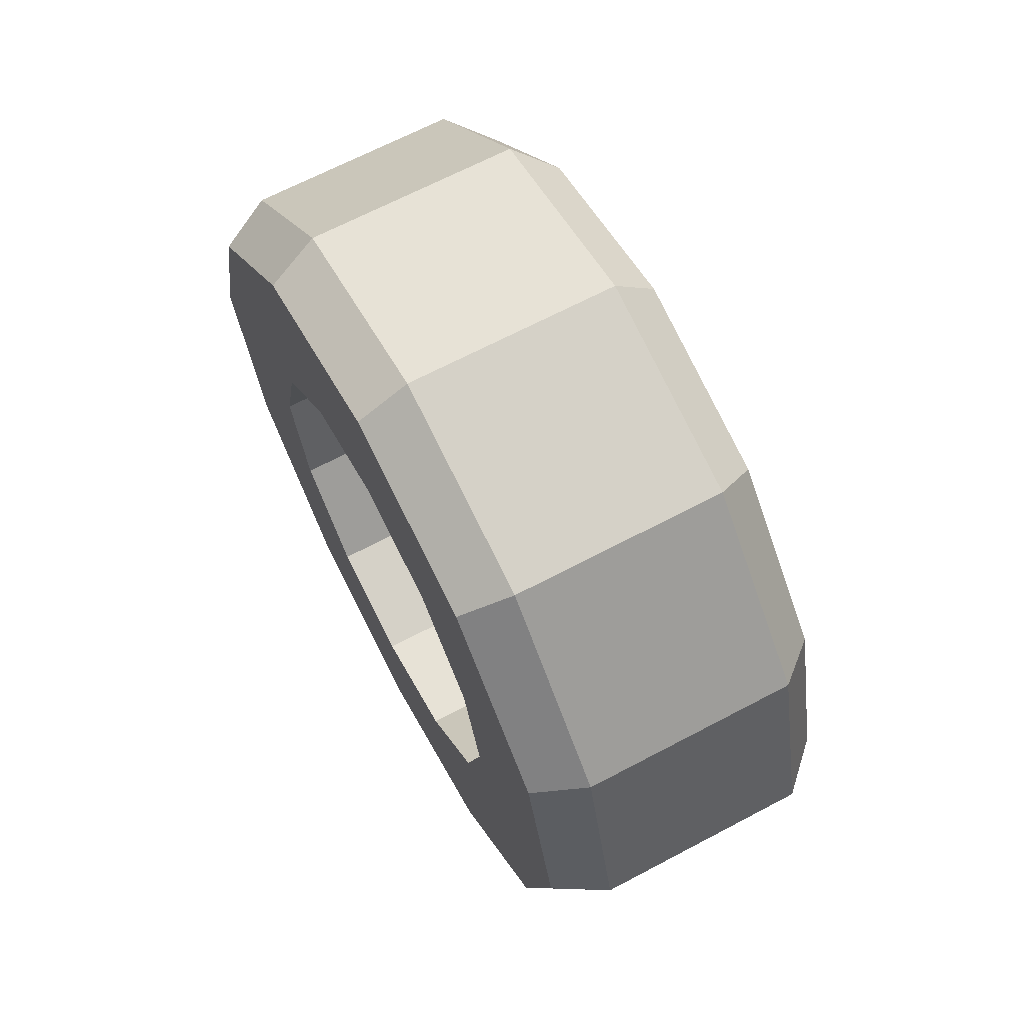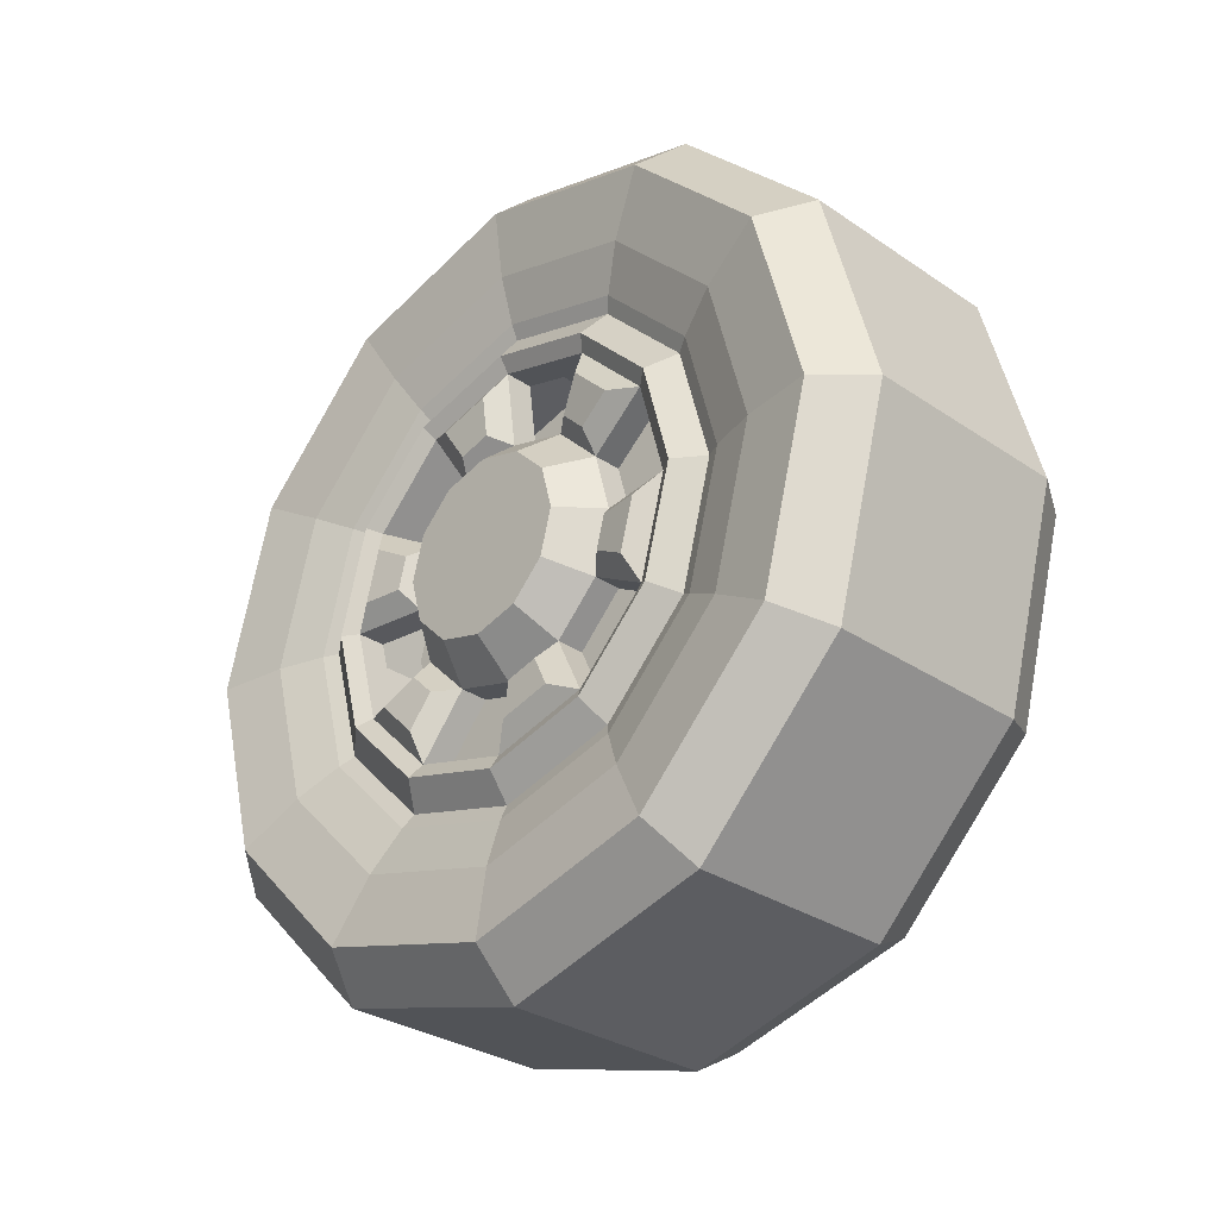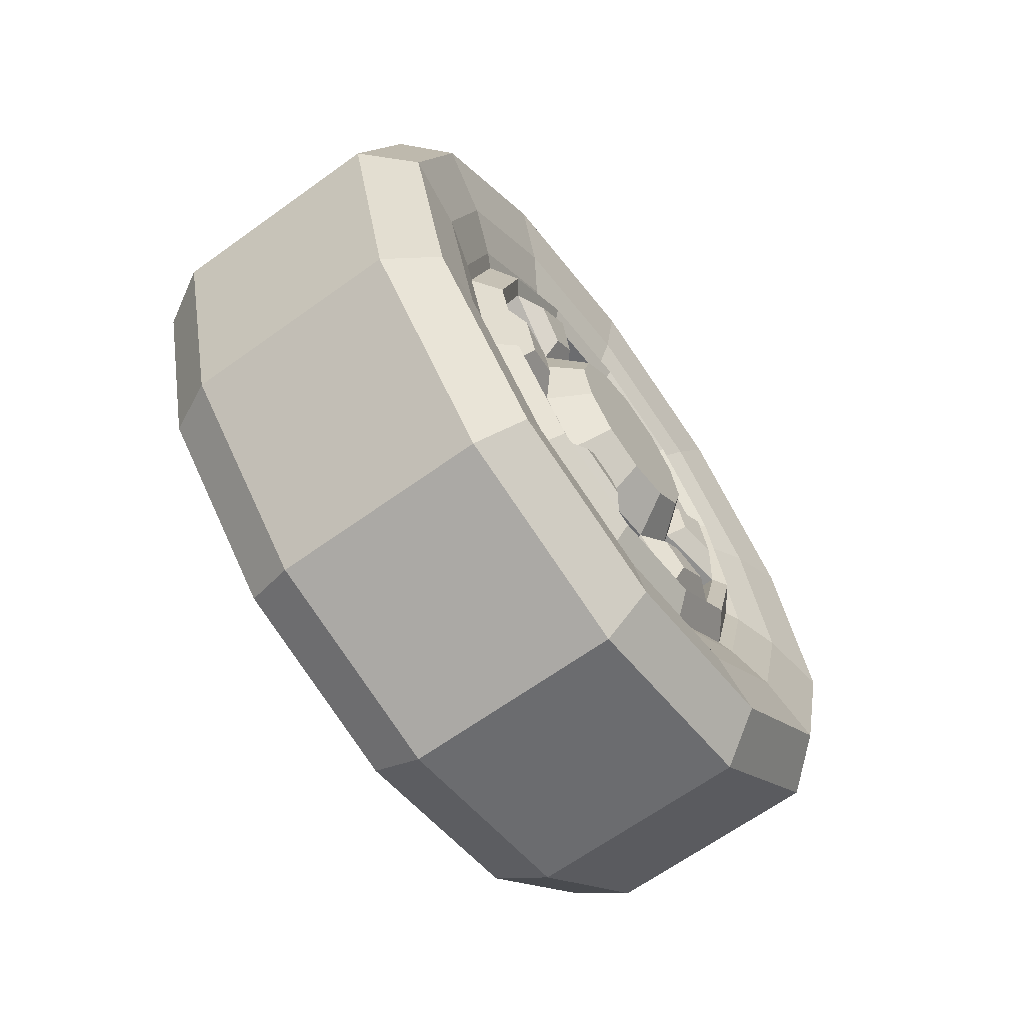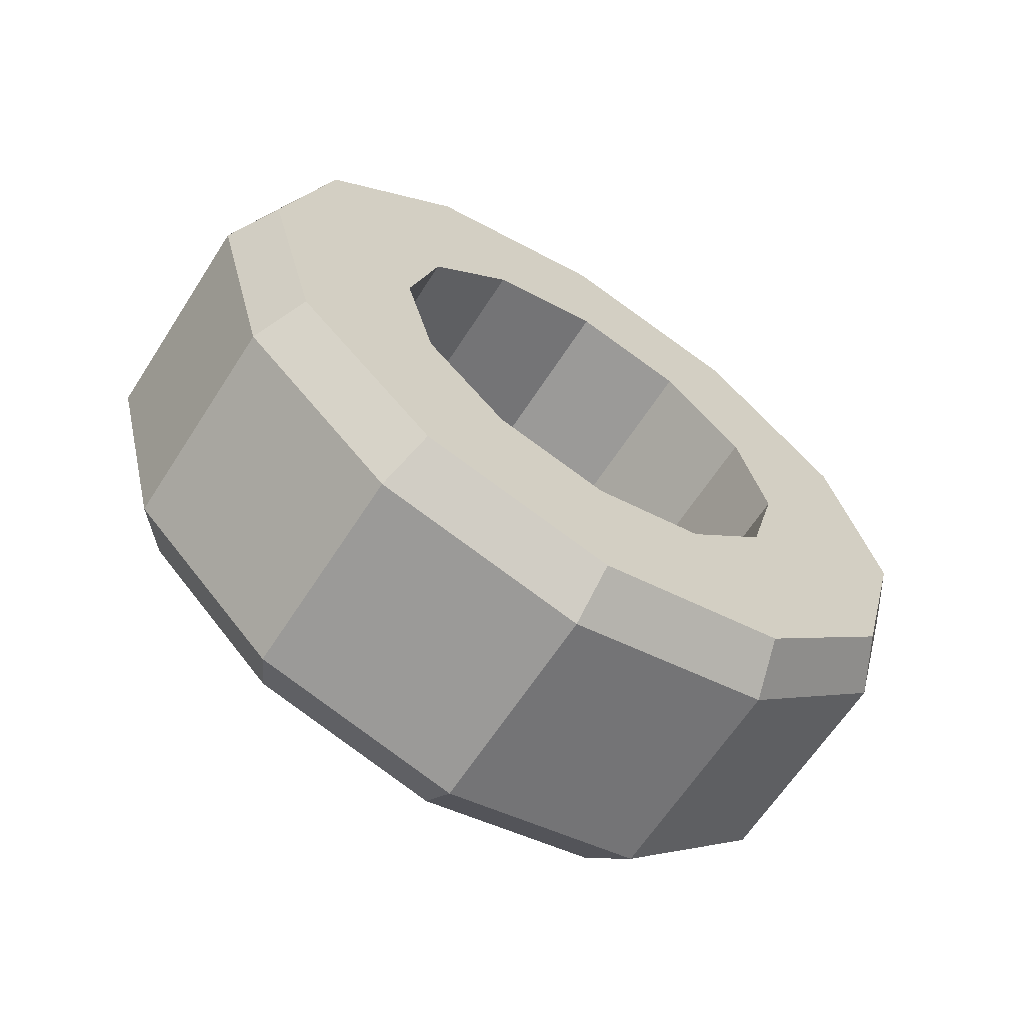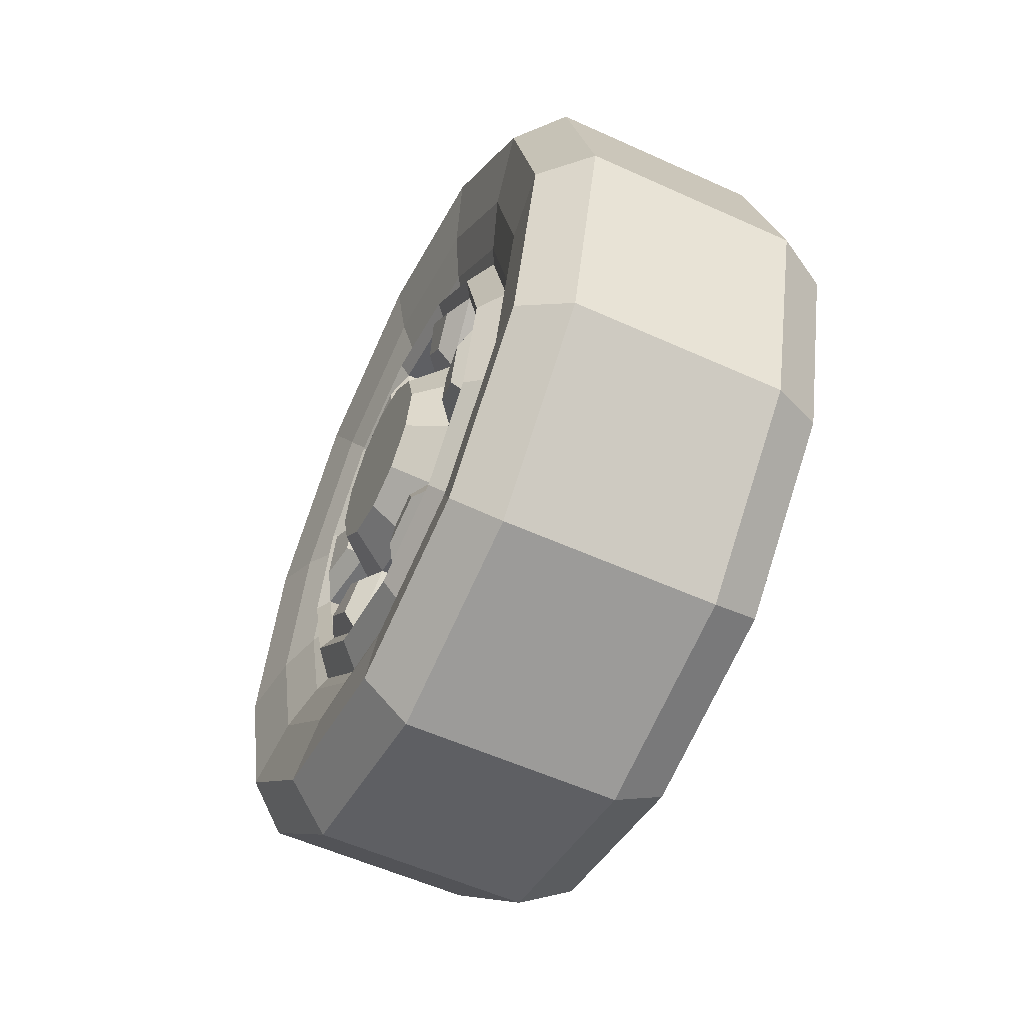
<metadata>
{"format":"obj","ext":"obj","renderer":"f3d","projection":"perspective","resolution":1024,"background":"white","views":[{"elev":67.0,"azim":152.1,"up":"+Y"},{"elev":-30.0,"azim":-44.8,"up":"+Z"},{"elev":-65.5,"azim":-144.1,"up":"+Y"},{"elev":-64.1,"azim":57.2,"up":"+Z"},{"elev":-55.9,"azim":-25.5,"up":"+Z"}]}
</metadata>
<code>
o SM_Veh_Car_Ambo_Wheel_fr_Mesh.008
v -0.04969 -0.1623 -0.09389
v -0.04969 -0.09381 -0.1624
v -0.04969 -0.000181 -0.1875
v -0.04969 0.09344 -0.1624
v -0.04969 0.162 -0.09389
v -0.04969 0.1871 -0.000264
v -0.04969 0.162 0.09336
v -0.04969 0.09344 0.1619
v -0.04969 -0.000181 0.187
v -0.04969 -0.09381 0.1619
v -0.04969 -0.1623 0.09336
v -0.04969 -0.1874 -0.000264
v -0.01556 -0.1623 -0.09389
v -0.01556 -0.09381 -0.1624
v -0.01556 -0.000181 -0.000264
v -0.01556 -0.000181 -0.1875
v -0.01556 0.09344 -0.1624
v -0.01556 0.162 -0.09389
v -0.01556 0.1871 -0.000264
v -0.01556 0.162 0.09336
v -0.01556 0.09344 0.1619
v -0.01556 -0.000181 0.187
v -0.01556 -0.09381 0.1619
v -0.01556 -0.1623 0.09336
v -0.01556 -0.1874 -0.000264
v -0.04969 -0.1046 -0.06055
v -0.04969 -0.06047 -0.1047
v -0.04969 -0.000181 -0.000264
v -0.04969 -0.000181 -0.1208
v -0.04969 0.06011 -0.1047
v -0.04969 0.1042 -0.06055
v -0.04969 0.1204 -0.000264
v -0.04969 0.1042 0.06003
v -0.04969 0.06011 0.1042
v -0.04969 -0.000181 0.1203
v -0.04969 -0.06047 0.1042
v -0.04969 -0.1046 0.06003
v -0.04969 -0.1208 -0.000264
v -0.1173 -0.2115 -0.1223
v -0.1173 -0.1222 -0.2116
v -0.1173 -0.000181 -0.2443
v -0.1173 0.1218 -0.2116
v -0.1173 0.2111 -0.1223
v -0.1173 0.2438 -0.000264
v -0.1173 0.2111 0.1217
v -0.1173 0.1218 0.211
v -0.1173 -0.000181 0.2437
v -0.1173 -0.1222 0.211
v -0.1173 -0.2115 0.1217
v -0.1173 -0.2442 -0.000264
v -0.1107 -0.1989 -0.115
v -0.1107 -0.1149 -0.199
v -0.1107 -0.000181 -0.2297
v -0.1107 0.1145 -0.199
v -0.1107 0.1985 -0.115
v -0.1107 0.2293 -0.000264
v -0.1107 0.1985 0.1145
v -0.1107 0.1145 0.1984
v -0.1107 -0.000181 0.2292
v -0.1107 -0.1149 0.1984
v -0.1107 -0.1989 0.1145
v -0.1107 -0.2296 -0.000264
v -0.1303 -0.176 -0.1017
v -0.1303 -0.1017 -0.176
v -0.1303 -0.000181 -0.2032
v -0.1303 0.1013 -0.176
v -0.1303 0.1756 -0.1017
v -0.1303 0.2028 -0.000264
v -0.1303 0.1756 0.1012
v -0.1303 0.1013 0.1755
v -0.1303 -0.000181 0.2027
v -0.1303 -0.1017 0.1755
v -0.1303 -0.176 0.1012
v -0.1303 -0.2031 -0.000264
v -0.121 -0.1632 -0.09438
v -0.121 -0.0943 -0.1633
v -0.121 -0.000181 -0.1885
v -0.121 0.09394 -0.1633
v -0.121 0.1628 -0.09438
v -0.121 0.1881 -0.000264
v -0.121 0.1628 0.09385
v -0.121 0.09394 0.1628
v -0.121 -0.000181 0.188
v -0.121 -0.0943 0.1628
v -0.121 -0.1632 0.09385
v -0.121 -0.1884 -0.000264
v -0.1113 -0.1015 -0.05874
v -0.1113 -0.05865 -0.1015
v -0.1113 -0.000181 -0.1172
v -0.1113 0.05829 -0.1015
v -0.1113 0.1011 -0.05874
v -0.1113 0.1168 -0.000264
v -0.1113 0.1011 0.05821
v -0.1113 0.05829 0.101
v -0.1113 -0.000181 0.1167
v -0.1113 -0.05865 0.101
v -0.1113 -0.1015 0.05821
v -0.1113 -0.1171 -0.000264
v -0.1476 -0.0745 -0.04317
v -0.1476 -0.04309 -0.07458
v -0.1476 -0.000181 -0.000264
v -0.1476 -0.000181 -0.08608
v -0.1476 0.04273 -0.07458
v -0.1476 0.07414 -0.04317
v -0.1476 0.08563 -0.000264
v -0.1476 0.07414 0.04264
v -0.1476 0.04273 0.07405
v -0.1476 -0.000181 0.08555
v -0.1476 -0.04309 0.07405
v -0.1476 -0.0745 0.04264
v -0.1476 -0.08599 -0.000264
v -0.1334 -0.06747 -0.1526
v -0.1334 -0.01808 -0.1658
v -0.1284 -0.01808 -0.1284
v -0.1284 -0.04877 -0.1202
v -0.1334 0.09811 -0.1347
v -0.1334 0.1343 -0.09856
v -0.1284 0.1019 -0.07986
v -0.1284 0.07941 -0.1023
v -0.1334 0.1654 0.01764
v -0.1334 0.1522 0.06702
v -0.1284 0.1198 0.04832
v -0.1284 0.128 0.01764
v -0.1334 0.06711 0.1521
v -0.1334 0.01772 0.1653
v -0.1284 0.01772 0.1279
v -0.1284 0.0484 0.1197
v -0.1334 -0.09848 0.1342
v -0.1334 -0.1346 0.09803
v -0.1284 -0.1022 0.07933
v -0.1284 -0.07977 0.1018
v -0.1334 -0.1658 -0.01817
v -0.1334 -0.1525 -0.06755
v -0.1284 -0.1201 -0.04885
v -0.1284 -0.1284 -0.01817
v 0.1572 -0.3198 -0.1848
v 0.1572 -0.1847 -0.3199
v 0.1572 -0.000181 -0.3694
v 0.1572 0.1844 -0.3199
v 0.1572 0.3195 -0.1848
v 0.1572 0.3689 -0.000264
v 0.1572 0.3195 0.1843
v 0.1572 0.1844 0.3194
v 0.1572 -0.000181 0.3688
v 0.1572 -0.1847 0.3194
v 0.1572 -0.3198 0.1843
v 0.1572 -0.3693 -0.000264
v -0.1406 -0.3085 -0.1783
v -0.1406 -0.1782 -0.3086
v -0.1406 -0.000181 -0.3563
v -0.1406 0.1778 -0.3086
v -0.1406 0.3081 -0.1783
v -0.1406 0.3558 -0.000264
v -0.1406 0.3081 0.1777
v -0.1406 0.1778 0.308
v -0.1406 -0.000181 0.3557
v -0.1406 -0.1782 0.308
v -0.1406 -0.3085 0.1777
v -0.1406 -0.3562 -0.000264
v -0.09825 0.1986 -0.3446
v -0.09825 -0.000181 -0.3978
v -0.09825 -0.199 -0.3446
v -0.09825 -0.3445 -0.1991
v -0.09825 -0.3978 -0.000264
v -0.09825 -0.3445 0.1985
v -0.09825 -0.199 0.3441
v -0.09825 -0.000181 0.3973
v -0.09825 0.1986 0.3441
v -0.09825 0.3441 0.1985
v -0.09825 0.3974 -0.000264
v -0.09825 0.3441 -0.1991
v 0.1073 0.1986 -0.3446
v 0.1073 -0.000181 -0.3978
v 0.1073 -0.199 -0.3446
v 0.1073 -0.3445 -0.1991
v 0.1073 -0.3978 -0.000264
v 0.1073 -0.3445 0.1985
v 0.1073 -0.199 0.3441
v 0.1073 -0.000181 0.3973
v 0.1073 0.1986 0.3441
v 0.1073 0.3441 0.1985
v 0.1073 0.3974 -0.000264
v 0.1073 0.3441 -0.1991
v -0.1311 -0.1448 -0.2508
v -0.1311 -0.2507 -0.1449
v -0.1311 -0.000181 -0.2895
v -0.1311 0.1445 -0.2508
v -0.1311 0.2503 -0.1449
v -0.1311 0.2891 -0.000264
v -0.1311 0.2503 0.1444
v -0.1311 0.1445 0.2503
v -0.1311 -0.000181 0.289
v -0.1311 -0.1448 0.2503
v -0.1311 -0.2507 0.1444
v -0.1311 -0.2895 -0.000264
v 0.1572 -0.1899 -0.1098
v 0.1572 -0.1097 -0.19
v 0.1572 -0.000181 -0.2193
v 0.1572 0.1093 -0.19
v 0.1572 0.1895 -0.1098
v 0.1572 0.2189 -0.000264
v 0.1572 0.1895 0.1093
v 0.1572 0.1093 0.1894
v 0.1572 -0.000181 0.2188
v 0.1572 -0.1097 0.1894
v 0.1572 -0.1899 0.1093
v 0.1572 -0.2192 -0.000264
v -0.1113 -0.2172 -0.1256
v -0.1113 -0.1255 -0.2173
v -0.1113 -0.000181 -0.2509
v -0.1113 0.1251 -0.2173
v -0.1113 0.2169 -0.1256
v -0.1113 0.2505 -0.000264
v -0.1113 0.2169 0.1251
v -0.1113 0.1251 0.2168
v -0.1113 -0.000181 0.2504
v -0.1113 -0.1255 0.2168
v -0.1113 -0.2172 0.1251
v -0.1113 -0.2508 -0.000264
v -0.09736 -0.1897 -0.1097
v -0.09736 -0.1096 -0.1898
v -0.09736 -0.000181 -0.2191
v -0.09736 0.1092 -0.1898
v -0.09736 0.1893 -0.1097
v -0.09736 0.2186 -0.000264
v -0.09736 0.1893 0.1091
v -0.09736 0.1092 0.1892
v -0.09736 -0.000181 0.2186
v -0.09736 -0.1096 0.1892
v -0.09736 -0.1897 0.1091
v -0.09736 -0.219 -0.000264
v -0.09413 -0.1632 -0.09438
v -0.09413 -0.0943 -0.1633
v -0.09413 -0.000181 -0.1885
v -0.09413 0.09394 -0.1633
v -0.09413 0.1628 -0.09438
v -0.09413 0.1881 -0.000264
v -0.09413 0.1628 0.09385
v -0.09413 0.09394 0.1628
v -0.09413 -0.000181 0.188
v -0.09413 -0.0943 0.1628
v -0.09413 -0.1632 0.09385
v -0.09413 -0.1884 -0.000264
v -0.08451 -0.1015 -0.05874
v -0.08451 -0.05865 -0.1015
v -0.08451 -0.000181 -0.1172
v -0.08451 0.05829 -0.1015
v -0.08451 0.1011 -0.05874
v -0.08451 0.1168 -0.000264
v -0.08451 0.1011 0.05821
v -0.08451 0.05829 0.101
v -0.08451 -0.000181 0.1167
v -0.08451 -0.05865 0.101
v -0.08451 -0.1015 0.05821
v -0.08451 -0.1171 -0.000264
f 13 14 15
f 14 16 15
f 16 17 15
f 17 18 15
f 18 19 15
f 19 20 15
f 20 21 15
f 21 22 15
f 22 23 15
f 23 24 15
f 24 25 15
f 25 13 15
f 26 28 27
f 27 28 29
f 29 28 30
f 30 28 31
f 31 28 32
f 32 28 33
f 33 28 34
f 34 28 35
f 35 28 36
f 36 28 37
f 37 28 38
f 38 28 26
f 1 2 14 13
f 2 3 16 14
f 3 4 17 16
f 4 5 18 17
f 5 6 19 18
f 6 7 20 19
f 7 8 21 20
f 8 9 22 21
f 9 10 23 22
f 10 11 24 23
f 11 12 25 24
f 12 1 13 25
f 1 26 27 2
f 2 27 29 3
f 3 29 30 4
f 4 30 31 5
f 5 31 32 6
f 6 32 33 7
f 7 33 34 8
f 8 34 35 9
f 9 35 36 10
f 10 36 37 11
f 11 37 38 12
f 12 38 26 1
f 99 101 100
f 100 101 102
f 102 101 103
f 103 101 104
f 104 101 105
f 105 101 106
f 106 101 107
f 107 101 108
f 108 101 109
f 109 101 110
f 110 101 111
f 111 101 99
f 39 51 52 40
f 40 52 53 41
f 41 53 54 42
f 42 54 55 43
f 43 55 56 44
f 44 56 57 45
f 45 57 58 46
f 46 58 59 47
f 47 59 60 48
f 48 60 61 49
f 49 61 62 50
f 50 62 51 39
f 51 63 64 52
f 52 64 65 53
f 53 65 66 54
f 54 66 67 55
f 55 67 68 56
f 56 68 69 57
f 57 69 70 58
f 58 70 71 59
f 59 71 72 60
f 60 72 73 61
f 61 73 74 62
f 62 74 63 51
f 63 75 76 64
f 64 76 77 65
f 65 77 78 66
f 66 78 79 67
f 67 79 80 68
f 68 80 81 69
f 69 81 82 70
f 70 82 83 71
f 71 83 84 72
f 72 84 85 73
f 73 85 86 74
f 74 86 75 63
f 112 115 114 113
f 116 119 118 117
f 120 123 122 121
f 124 127 126 125
f 128 131 130 129
f 132 135 134 133
f 87 99 100 88
f 88 100 102 89
f 89 102 103 90
f 90 103 104 91
f 91 104 105 92
f 92 105 106 93
f 93 106 107 94
f 94 107 108 95
f 95 108 109 96
f 96 109 110 97
f 97 110 111 98
f 98 111 99 87
f 76 112 113 77
f 77 113 114 89
f 89 114 115 88
f 88 115 112 76
f 78 116 117 79
f 79 117 118 91
f 91 118 119 90
f 90 119 116 78
f 80 120 121 81
f 81 121 122 93
f 93 122 123 92
f 92 123 120 80
f 82 124 125 83
f 83 125 126 95
f 95 126 127 94
f 94 127 124 82
f 84 128 129 85
f 85 129 130 97
f 97 130 131 96
f 96 131 128 84
f 86 132 133 75
f 75 133 134 87
f 87 134 135 98
f 98 135 132 86
f 136 175 174 137
f 137 174 173 138
f 138 173 172 139
f 139 172 183 140
f 140 183 182 141
f 141 182 181 142
f 142 181 180 143
f 143 180 179 144
f 144 179 178 145
f 145 178 177 146
f 146 177 176 147
f 147 176 175 136
f 161 150 151 160
f 162 149 150 161
f 163 148 149 162
f 164 159 148 163
f 165 158 159 164
f 166 157 158 165
f 167 156 157 166
f 168 155 156 167
f 169 154 155 168
f 170 153 154 169
f 171 152 153 170
f 160 151 152 171
f 173 161 160 172
f 174 162 161 173
f 175 163 162 174
f 176 164 163 175
f 177 165 164 176
f 178 166 165 177
f 179 167 166 178
f 180 168 167 179
f 181 169 168 180
f 182 170 169 181
f 183 171 170 182
f 172 160 171 183
f 148 185 184 149
f 149 184 186 150
f 150 186 187 151
f 151 187 188 152
f 152 188 189 153
f 153 189 190 154
f 154 190 191 155
f 155 191 192 156
f 156 192 193 157
f 157 193 194 158
f 158 194 195 159
f 159 195 185 148
f 137 197 196 136
f 138 198 197 137
f 139 199 198 138
f 140 200 199 139
f 141 201 200 140
f 142 202 201 141
f 143 203 202 142
f 144 204 203 143
f 145 205 204 144
f 146 206 205 145
f 147 207 206 146
f 136 196 207 147
f 185 39 40 184
f 184 40 41 186
f 186 41 42 187
f 187 42 43 188
f 188 43 44 189
f 189 44 45 190
f 190 45 46 191
f 191 46 47 192
f 192 47 48 193
f 193 48 49 194
f 194 49 50 195
f 195 50 39 185
f 208 220 221 209
f 209 221 222 210
f 210 222 223 211
f 211 223 224 212
f 212 224 225 213
f 213 225 226 214
f 214 226 227 215
f 215 227 228 216
f 216 228 229 217
f 217 229 230 218
f 218 230 231 219
f 219 231 220 208
f 220 196 197 221
f 221 197 198 222
f 222 198 199 223
f 223 199 200 224
f 224 200 201 225
f 225 201 202 226
f 226 202 203 227
f 227 203 204 228
f 228 204 205 229
f 229 205 206 230
f 230 206 207 231
f 231 207 196 220
f 75 232 233 76
f 77 234 235 78
f 79 236 237 80
f 81 238 239 82
f 83 240 241 84
f 85 242 243 86
f 87 244 232 75
f 76 233 245 88
f 88 245 244 87
f 89 246 234 77
f 78 235 247 90
f 90 247 246 89
f 91 248 236 79
f 80 237 249 92
f 92 249 248 91
f 93 250 238 81
f 82 239 251 94
f 94 251 250 93
f 95 252 240 83
f 84 241 253 96
f 96 253 252 95
f 97 254 242 85
f 86 243 255 98
f 98 255 254 97

</code>
